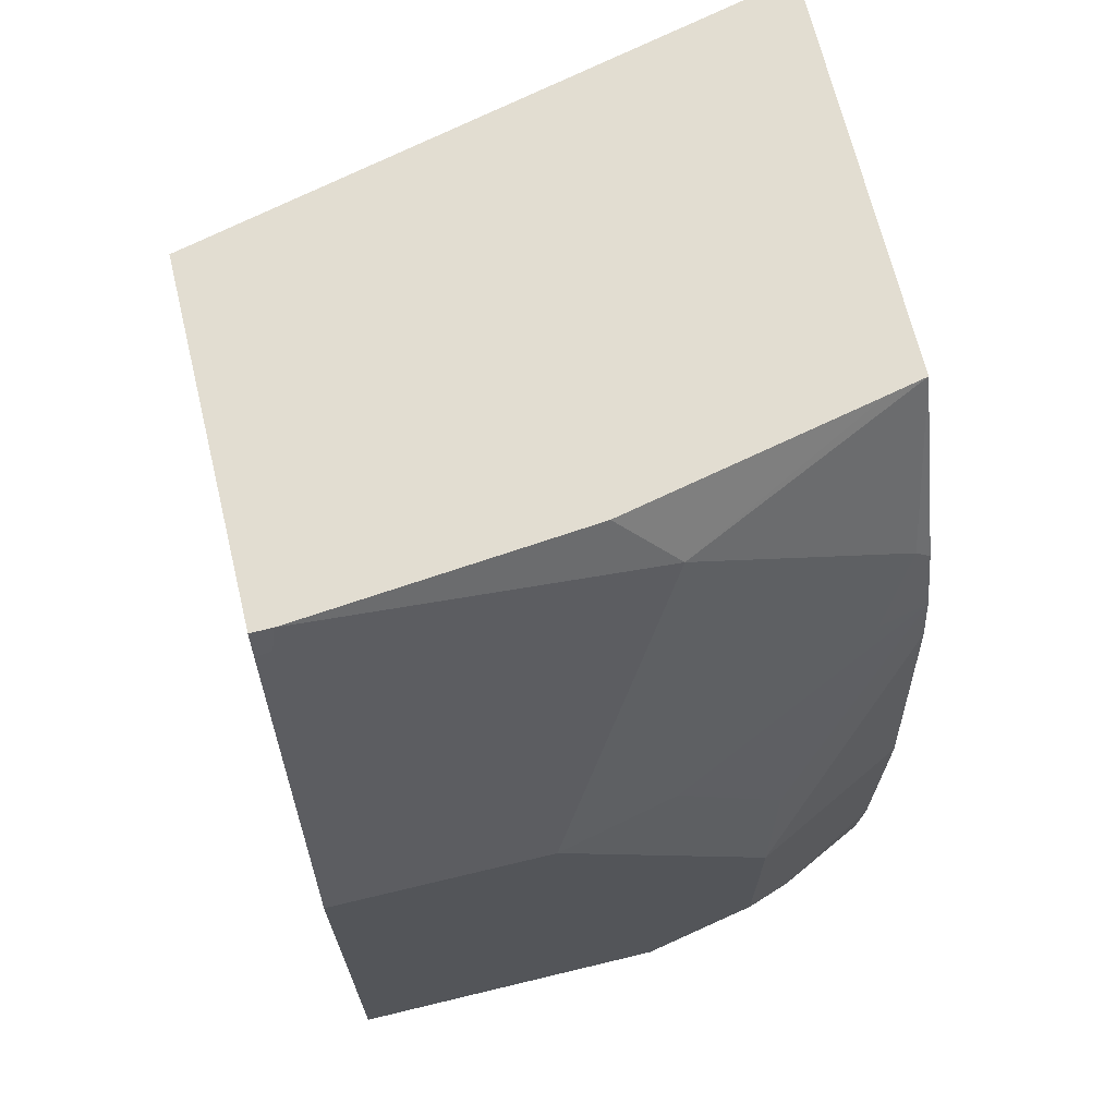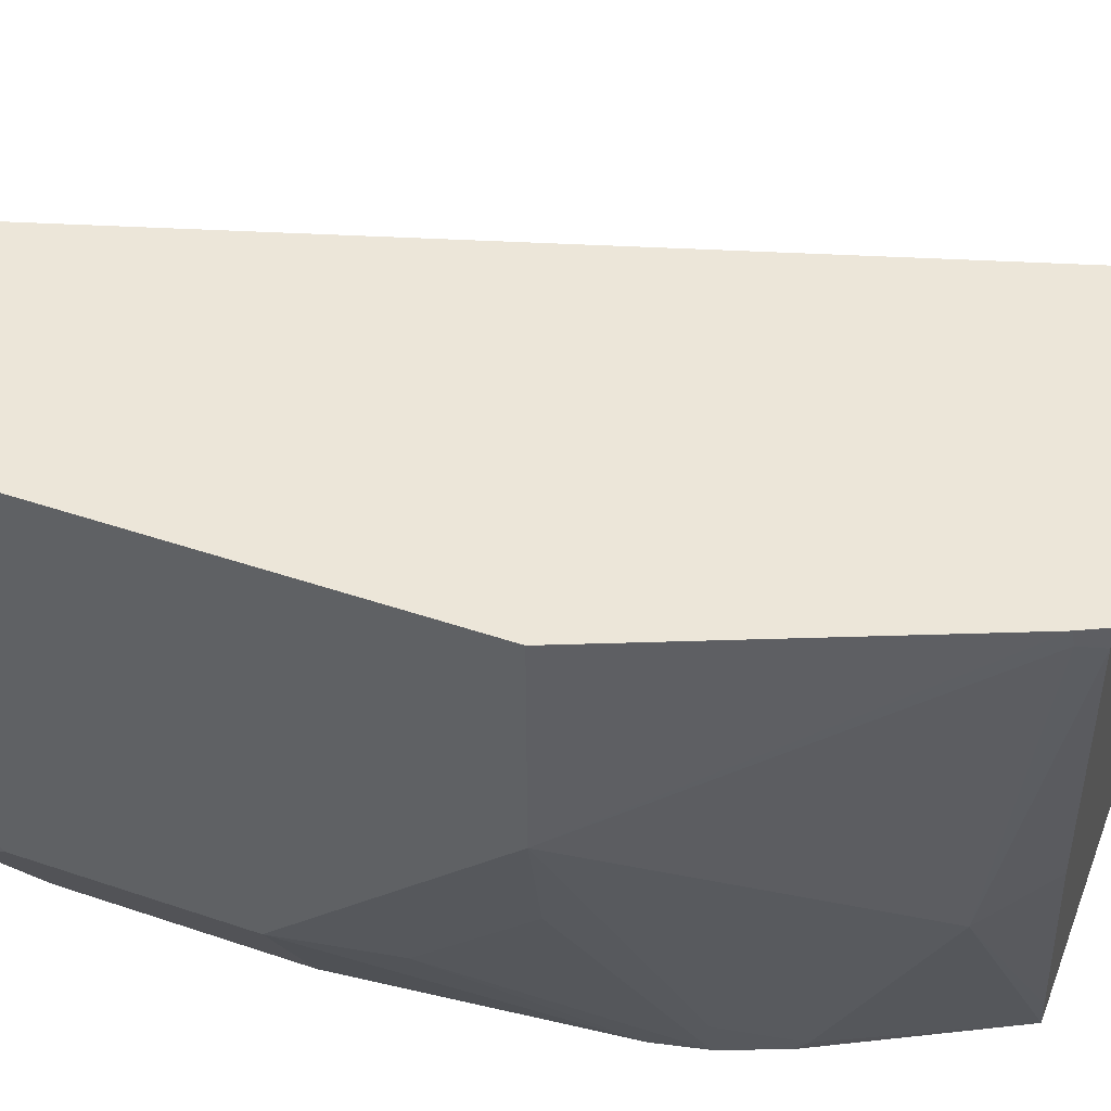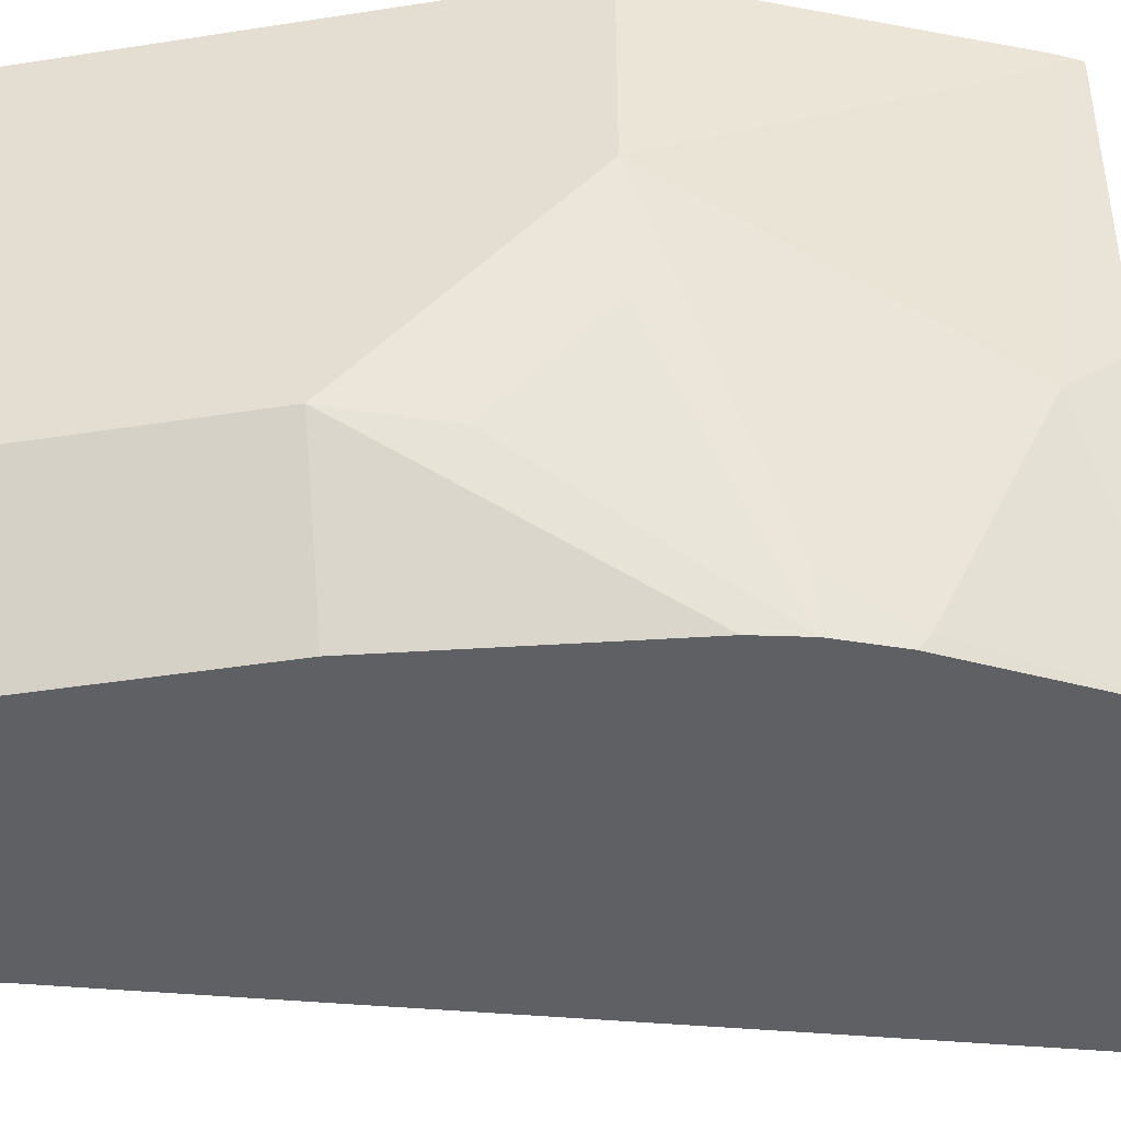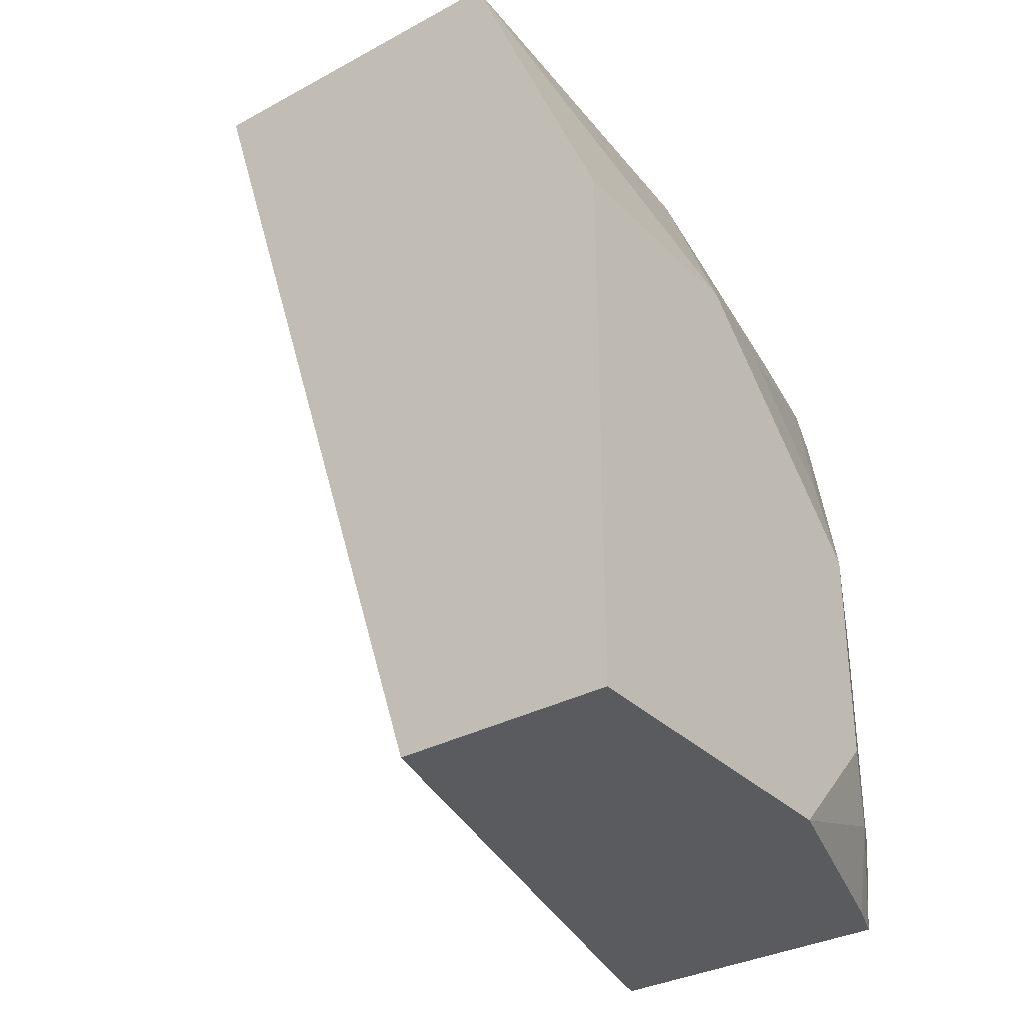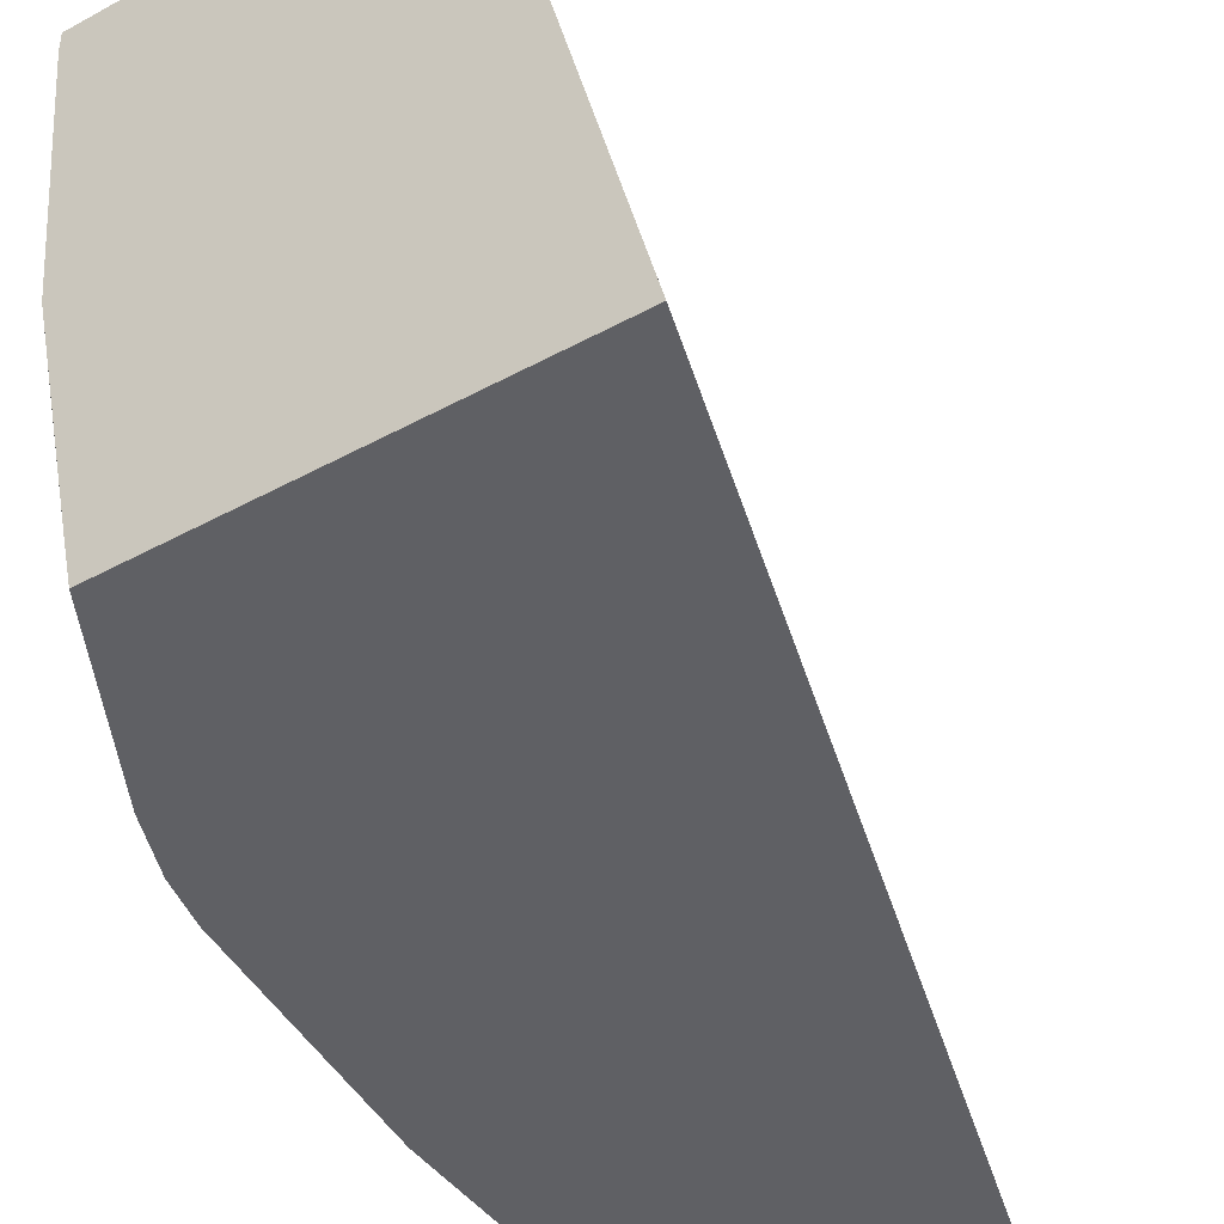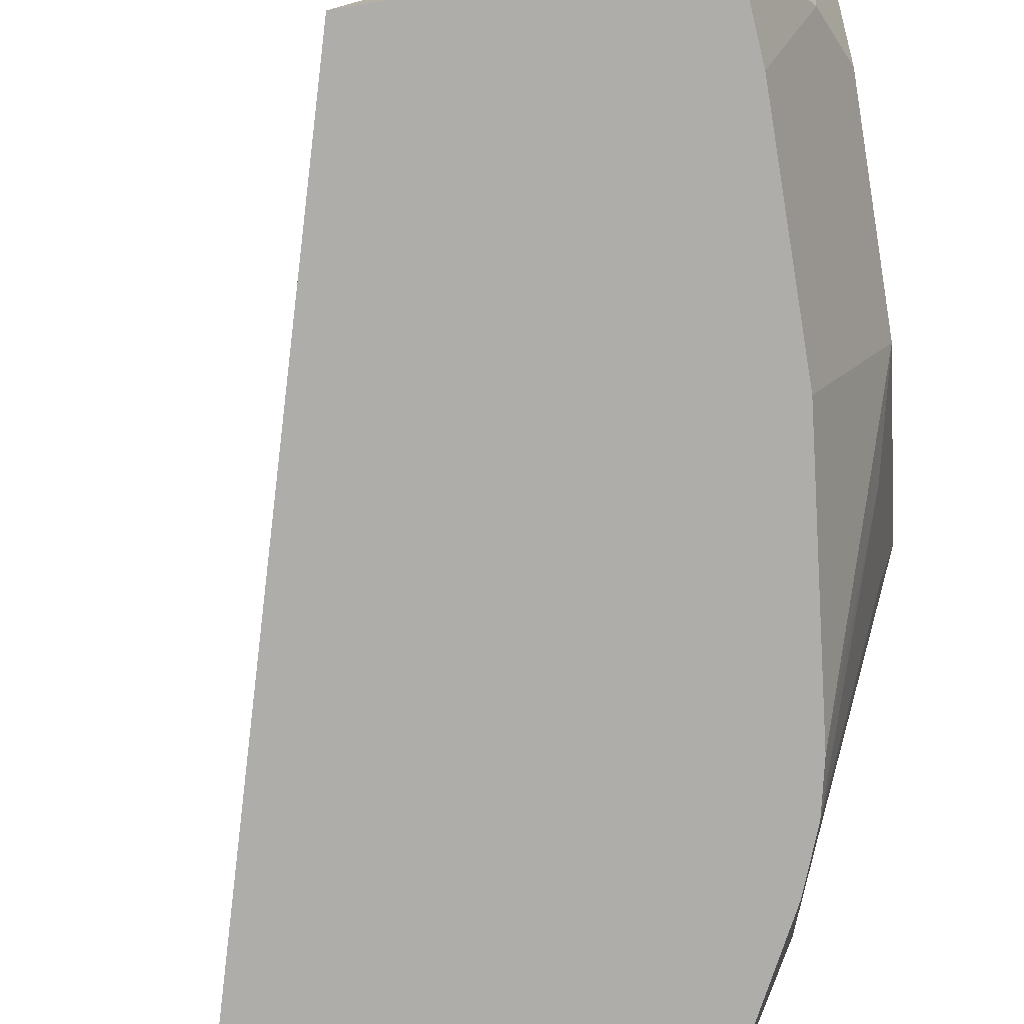
<metadata>
{"format":"obj","ext":"obj","renderer":"f3d","projection":"perspective","resolution":1024,"background":"white","views":[{"elev":68.6,"azim":76.4,"up":"+Y"},{"elev":48.8,"azim":110.6,"up":"+Z"},{"elev":-44.0,"azim":100.3,"up":"+Z"},{"elev":-32.7,"azim":36.9,"up":"+Y"},{"elev":-43.7,"azim":-147.3,"up":"+Z"},{"elev":-77.4,"azim":9.4,"up":"+Z"}]}
</metadata>
<code>
v 0.4034 0.2625 -0.1993
v 0.452 0.2625 0.0007401
v 0.5401 0.2625 -0.1993
v 0.4914 -0.03851 -0.1993
v 0.5704 0.2625 0.0007401
v 0.4951 -0.03851 -0.1843
v 0.5457 -0.03848 0.0007401
v 0.5431 0.2625 -0.1859
v 0.571 0.243 -0.1215
v 0.571 0.2065 -0.1944
v 0.5716 0.2024 -0.1993
v 0.5905 -0.03851 -0.1993
v 0.5704 0.2625 -0.006406
v 0.5706 0.2622 0.0007401
v 0.5457 -0.03851 -3.88e-06
v 0.618 -0.03851 0.0007401
v 0.5613 0.2625 -0.102
v 0.5741 0.2551 -0.004566
v 0.6075 0.1701 -0.08507
v 0.5832 0.1822 -0.1823
v 0.5794 0.1822 -0.1993
v 0.5961 -0.03851 -0.1843
v 0.5929 -0.007274 -0.1993
v 0.6105 -0.01821 -0.164
v 0.572 0.2594 0.0007401
v 0.6197 -0.03851 0.0007401
v 0.5745 0.2542 0.0007401
v 0.6197 0.1458 -0.07291
v 0.6105 0.1458 -0.1139
v 0.6105 0.1094 -0.1503
v 0.5832 0.1652 -0.1993
v 0.6197 -0.03851 -0.1093
v 0.6197 4.72e-06 -0.1458
v 0.5929 0.07291 -0.1993
v 0.6197 0.1458 0.0007401
v 0.6197 0.1094 -0.1093
v 0.6197 0.07291 -0.1458
f 13 25 18
f 19 28 20
f 18 28 19
f 18 27 28
f 18 25 27
f 21 28 29
f 13 14 25
f 9 19 10
f 12 23 24
f 10 21 11
f 10 20 21
f 10 19 20
f 9 18 19
f 21 29 30
f 12 24 22
f 21 30 31
f 30 36 37
f 23 33 24
f 31 37 34
f 30 37 31
f 9 13 18
f 28 30 29
f 28 36 30
f 27 35 28
f 22 24 32
f 26 28 35
f 26 37 36
f 26 33 37
f 26 32 33
f 24 33 32
f 23 37 33
f 23 34 37
f 26 36 28
f 9 17 13
f 20 28 21
f 7 15 16
f 2 6 7
f 2 4 6
f 1 4 2
f 1 12 4
f 1 23 12
f 1 34 23
f 1 31 34
f 1 21 31
f 1 11 21
f 1 3 11
f 1 8 3
f 1 13 17
f 1 5 13
f 1 2 5
f 8 17 9
f 2 7 16
f 2 16 26
f 1 17 8
f 2 35 27
f 2 26 35
f 5 14 13
f 6 15 7
f 4 16 15
f 4 26 16
f 4 32 26
f 4 22 32
f 4 15 6
f 3 10 11
f 3 9 10
f 3 8 9
f 2 14 5
f 2 25 14
f 2 27 25
f 4 12 22

</code>
